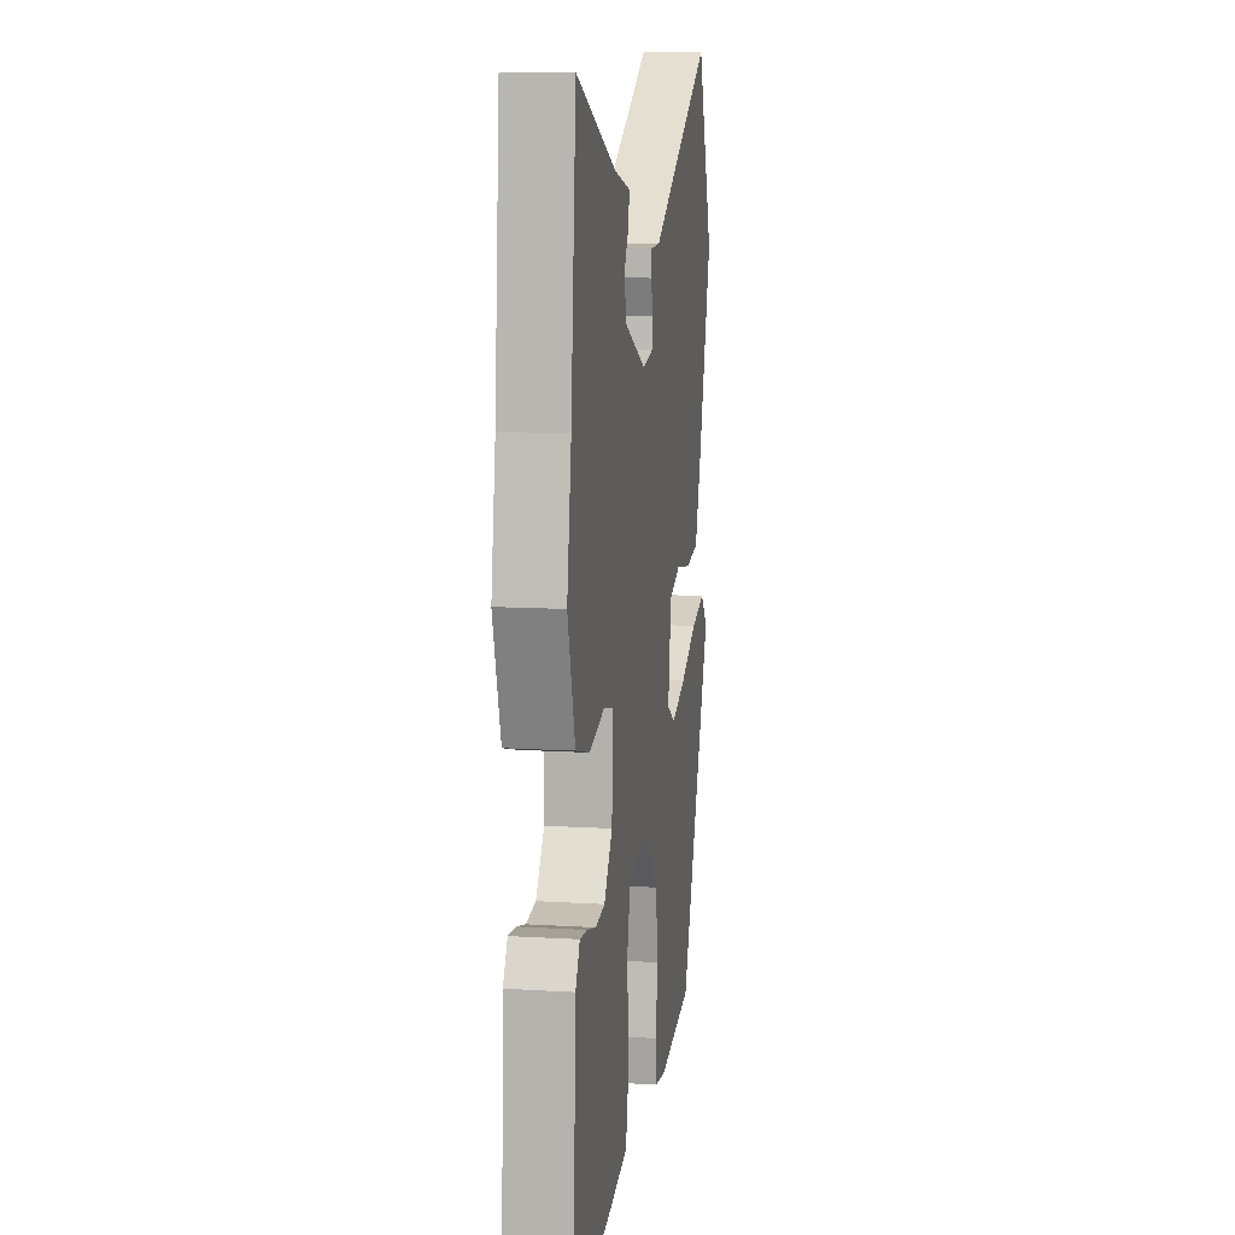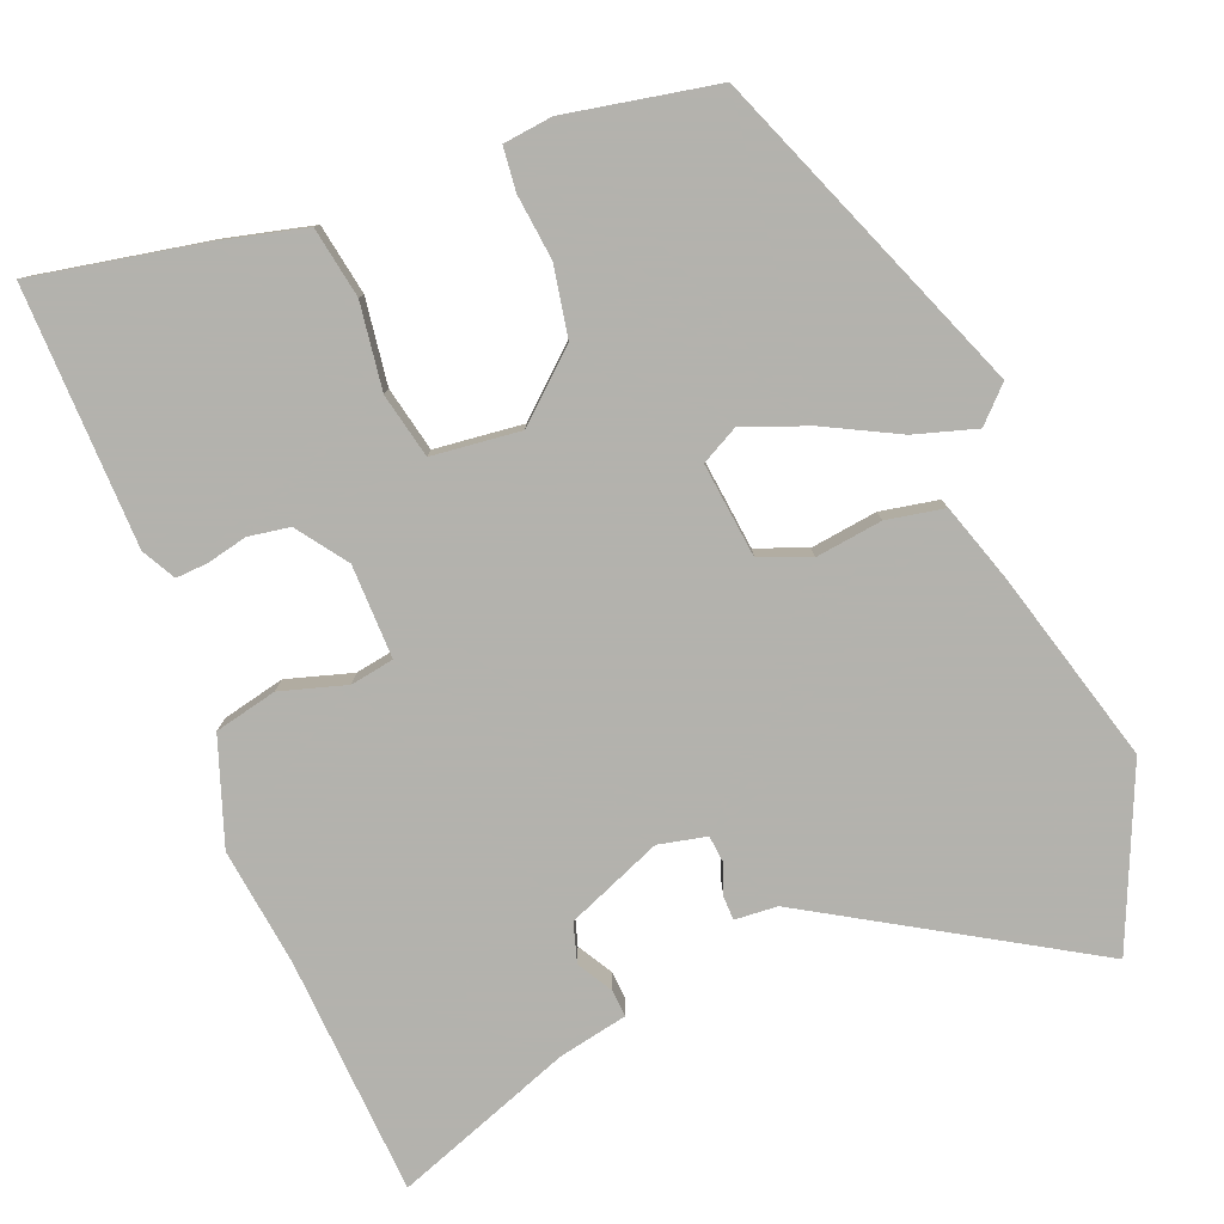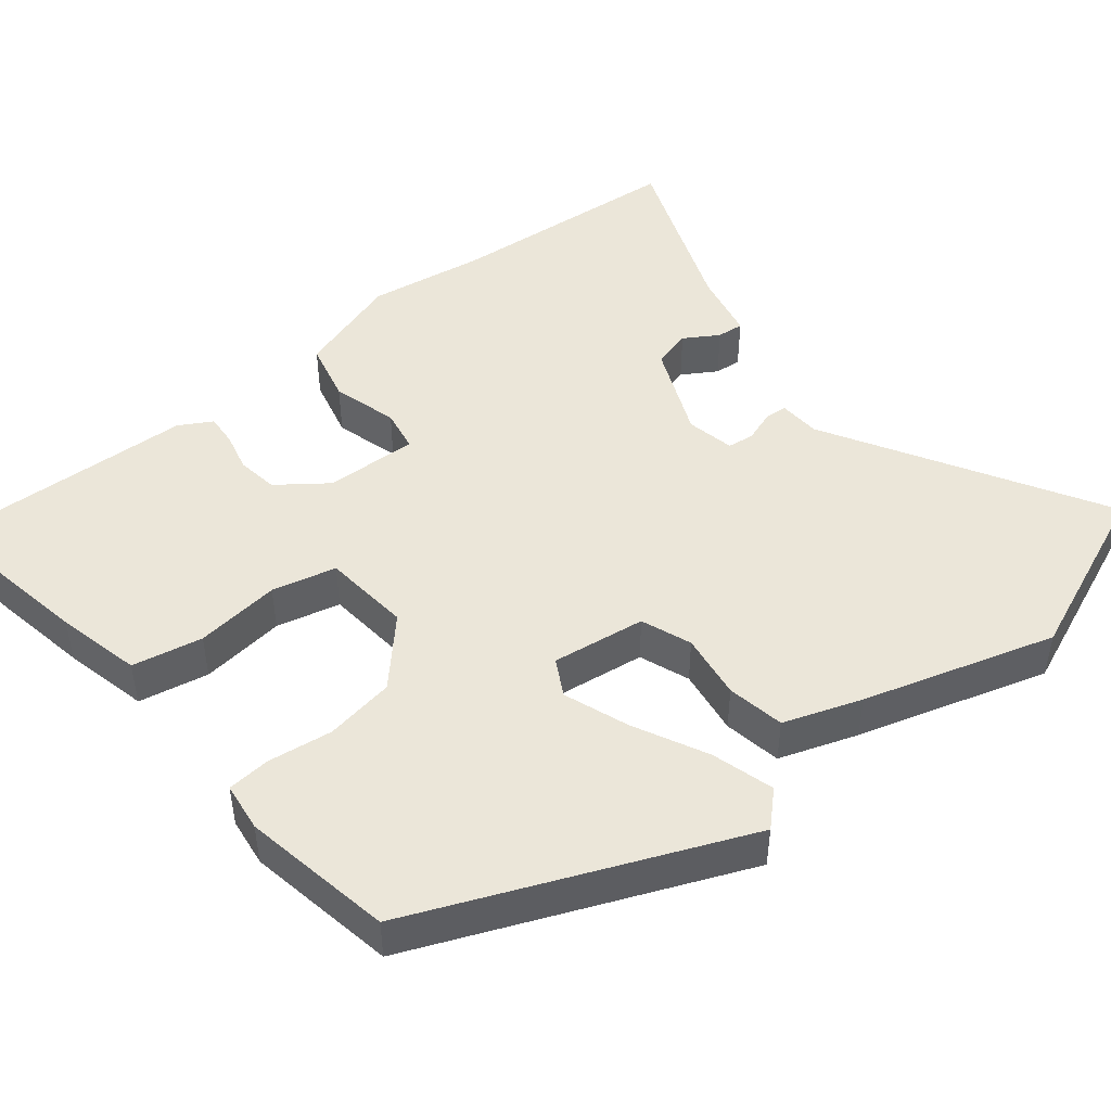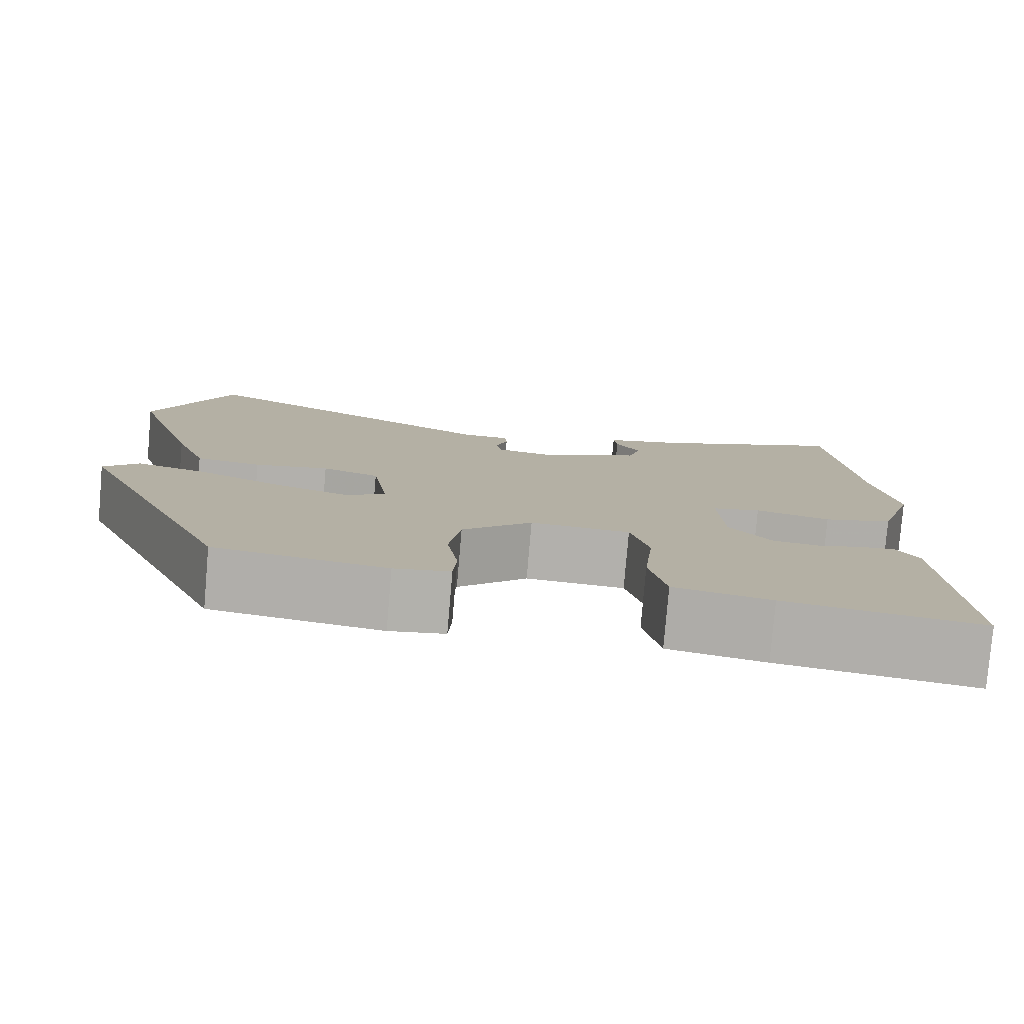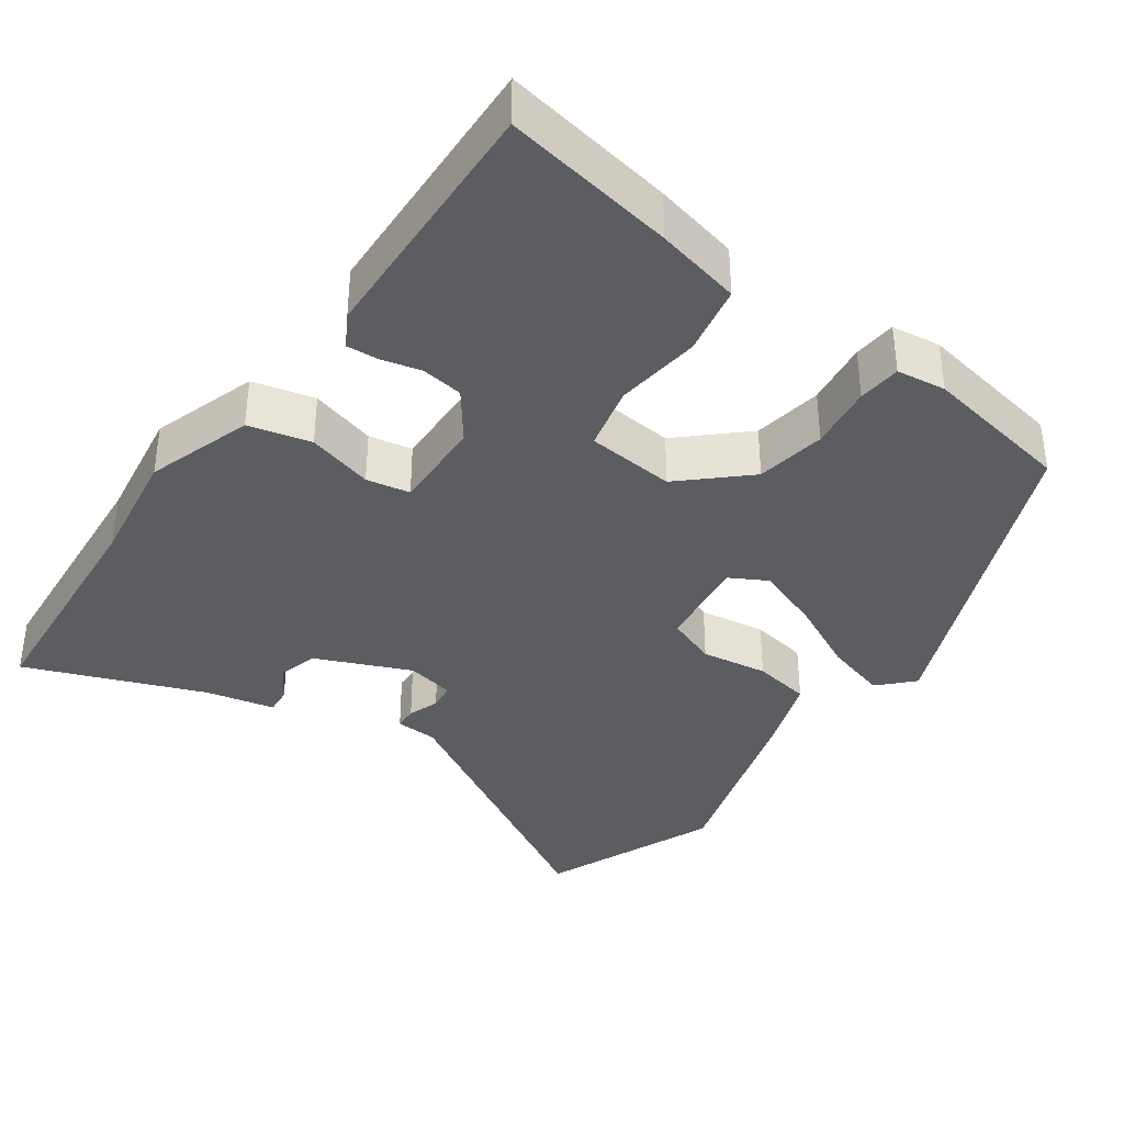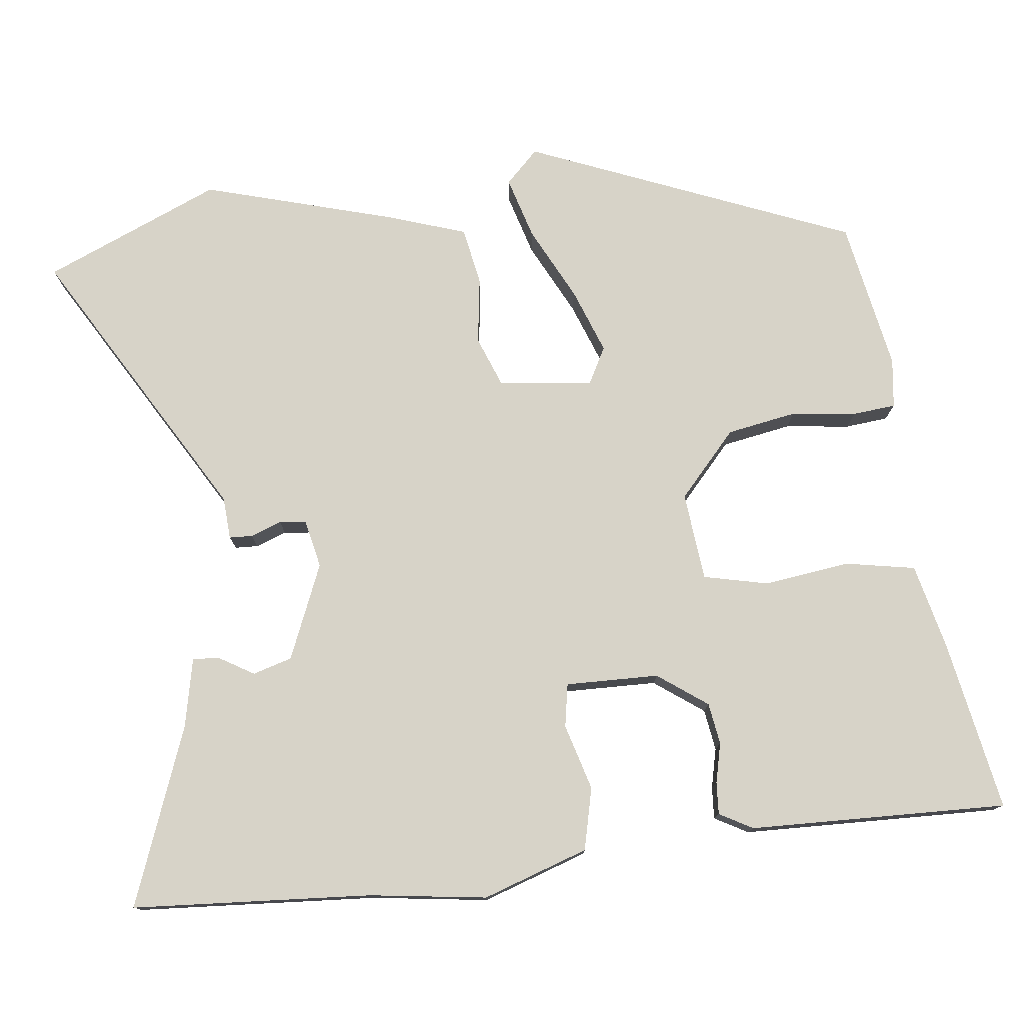
<metadata>
{"format":"obj","ext":"obj","renderer":"f3d","projection":"perspective","resolution":1024,"background":"white","views":[{"elev":11.2,"azim":98.6,"up":"+Z"},{"elev":-79.4,"azim":-160.3,"up":"+Y"},{"elev":46.7,"azim":-129.9,"up":"+Y"},{"elev":-79.3,"azim":-4.9,"up":"+Z"},{"elev":-37.2,"azim":143.5,"up":"+Y"},{"elev":77.2,"azim":81.7,"up":"+Y"}]}
</metadata>
<code>
v 0.487 0.07 0.642
v 0.517 0.07 0.321
v 0.543 0.07 0.164
v 0.499 0.07 0.021
v 0.416 0.07 -0.001
v 0.327 0.07 0.022
v 0.269 0.07 0.01
v 0.275 0.07 -0.115
v 0.325 0.07 -0.18
v 0.381 0.07 -0.187
v 0.434 0.07 -0.173
v 0.477 0.07 -0.169
v 0.503 0.07 -0.213
v 0.522 0.07 -0.559
v 0.291 0.07 -0.523
v 0.176 0.07 -0.499
v 0.156 0.07 -0.405
v 0.168 0.07 -0.29
v 0.146 0.07 -0.204
v 0.027 0.07 -0.195
v -0.057 0.07 -0.275
v -0.071 0.07 -0.369
v -0.058 0.07 -0.456
v -0.062 0.07 -0.514
v -0.128 0.07 -0.524
v -0.331 0.07 -0.492
v -0.521 0.07 -0.061
v -0.479 0.07 -0.016
v -0.395 0.07 -0.038
v -0.295 0.07 -0.085
v -0.207 0.07 -0.115
v -0.158 0.07 -0.087
v -0.177 0.07 0.039
v -0.245 0.07 0.063
v -0.334 0.07 0.048
v -0.412 0.07 0.06
v -0.45 0.07 0.164
v -0.531 0.07 0.42
v -0.437 0.07 0.659
v -0.064 0.07 0.454
v -0.007 0.07 0.452
v -0.005 0.07 0.421
v -0.019 0.07 0.379
v -0.014 0.07 0.343
v 0.051 0.07 0.331
v 0.177 0.07 0.388
v 0.191 0.07 0.441
v 0.162 0.07 0.487
v 0.158 0.07 0.523
v 0.25 0.07 0.545
v 0.487 0 0.642
v 0.517 0 0.321
v 0.543 0 0.164
v 0.499 0 0.021
v 0.416 0 -0.001
v 0.327 0 0.022
v 0.269 0 0.01
v 0.275 0 -0.115
v 0.325 0 -0.18
v 0.381 0 -0.187
v 0.434 0 -0.173
v 0.477 0 -0.169
v 0.503 0 -0.213
v 0.522 0 -0.559
v 0.291 0 -0.523
v 0.176 0 -0.499
v 0.156 0 -0.405
v 0.168 0 -0.29
v 0.146 0 -0.204
v 0.027 0 -0.195
v -0.057 0 -0.275
v -0.071 0 -0.369
v -0.058 0 -0.456
v -0.062 0 -0.514
v -0.128 0 -0.524
v -0.331 0 -0.492
v -0.521 0 -0.061
v -0.479 0 -0.016
v -0.395 0 -0.038
v -0.295 0 -0.085
v -0.207 0 -0.115
v -0.158 0 -0.087
v -0.177 0 0.039
v -0.245 0 0.063
v -0.334 0 0.048
v -0.412 0 0.06
v -0.45 0 0.164
v -0.531 0 0.42
v -0.437 0 0.659
v -0.064 0 0.454
v -0.007 0 0.452
v -0.005 0 0.421
v -0.019 0 0.379
v -0.014 0 0.343
v 0.051 0 0.331
v 0.177 0 0.388
v 0.191 0 0.441
v 0.162 0 0.487
v 0.158 0 0.523
v 0.25 0 0.545
f 47 48 49 50
f 50 1 2
f 47 50 2
f 46 47 2
f 4 5 6
f 3 4 6
f 2 3 6
f 46 2 6
f 45 46 6
f 44 45 6 7
f 40 41 42 43
f 40 43 44
f 39 40 44
f 38 39 44
f 37 38 44
f 36 37 44
f 35 36 44
f 34 35 44
f 44 7 8
f 34 44 8
f 33 34 8
f 28 29 30
f 27 28 30
f 26 27 30
f 25 26 30
f 24 25 30
f 23 24 30
f 22 23 30
f 21 22 30 31
f 20 21 31 32
f 16 17 18
f 15 16 18
f 14 15 18
f 13 14 18
f 12 13 18
f 11 12 18
f 10 11 18
f 9 10 18 19
f 20 32 33
f 19 20 33
f 9 19 33
f 8 9 33
f 100 99 98 97
f 52 51 100
f 52 100 97
f 52 97 96
f 56 55 54
f 56 54 53
f 56 53 52
f 56 52 96
f 56 96 95
f 57 56 95 94
f 93 92 91 90
f 94 93 90
f 94 90 89
f 94 89 88
f 94 88 87
f 94 87 86
f 94 86 85
f 94 85 84
f 58 57 94
f 58 94 84
f 58 84 83
f 80 79 78
f 80 78 77
f 80 77 76
f 80 76 75
f 80 75 74
f 80 74 73
f 80 73 72
f 81 80 72 71
f 82 81 71 70
f 68 67 66
f 68 66 65
f 68 65 64
f 68 64 63
f 68 63 62
f 68 62 61
f 68 61 60
f 69 68 60 59
f 83 82 70
f 83 70 69
f 83 69 59
f 83 59 58
f 1 51 52 2
f 2 52 53 3
f 3 53 54 4
f 4 54 55 5
f 5 55 56 6
f 6 56 57 7
f 7 57 58 8
f 8 58 59 9
f 9 59 60 10
f 10 60 61 11
f 11 61 62 12
f 12 62 63 13
f 13 63 64 14
f 14 64 65 15
f 15 65 66 16
f 16 66 67 17
f 17 67 68 18
f 18 68 69 19
f 19 69 70 20
f 20 70 71 21
f 21 71 72 22
f 22 72 73 23
f 23 73 74 24
f 24 74 75 25
f 25 75 76 26
f 26 76 77 27
f 27 77 78 28
f 28 78 79 29
f 29 79 80 30
f 30 80 81 31
f 31 81 82 32
f 32 82 83 33
f 33 83 84 34
f 34 84 85 35
f 35 85 86 36
f 36 86 87 37
f 37 87 88 38
f 38 88 89 39
f 39 89 90 40
f 40 90 91 41
f 41 91 92 42
f 42 92 93 43
f 43 93 94 44
f 44 94 95 45
f 45 95 96 46
f 46 96 97 47
f 47 97 98 48
f 48 98 99 49
f 49 99 100 50
f 50 100 51 1

</code>
